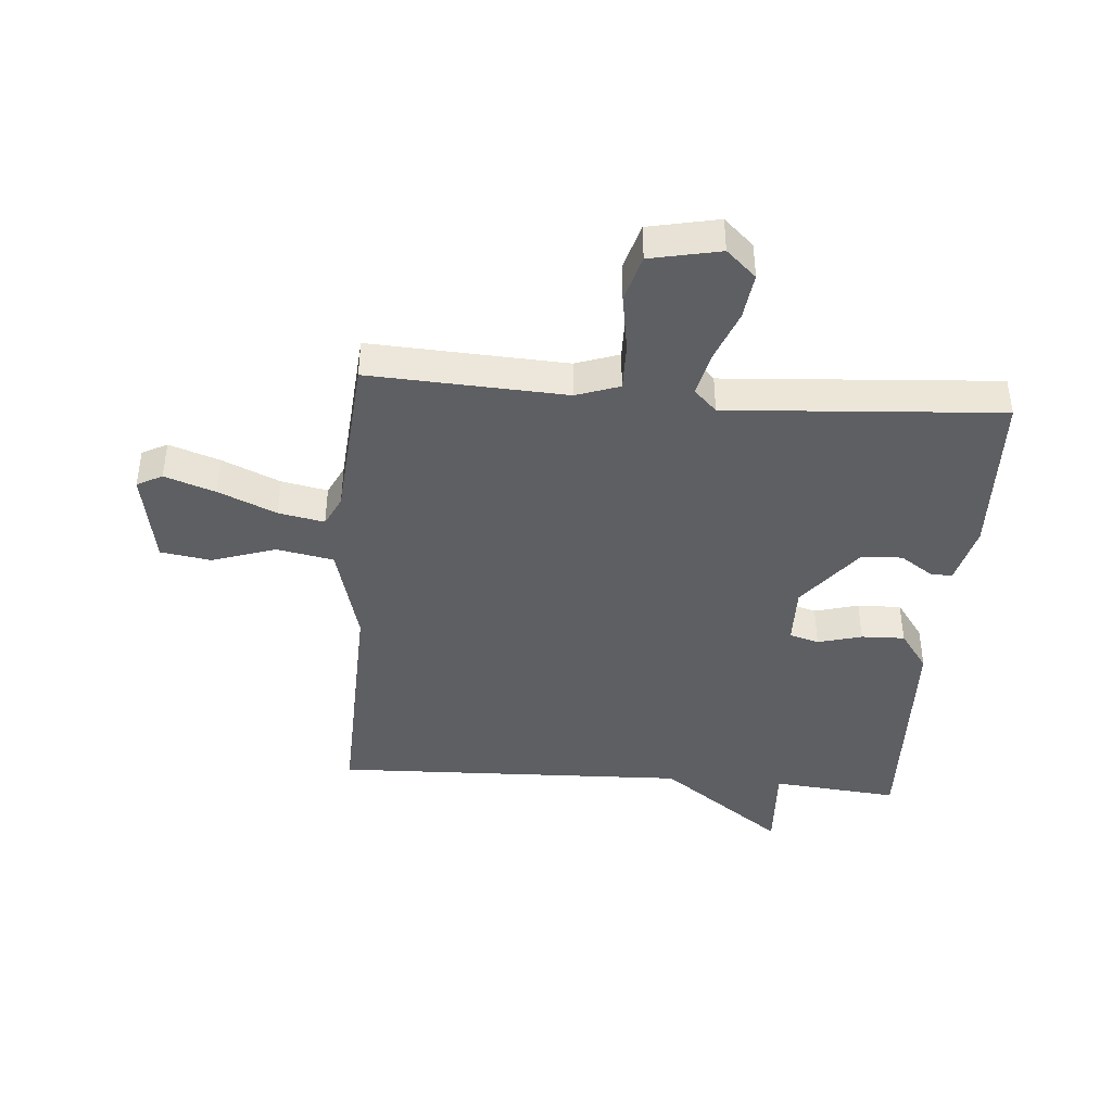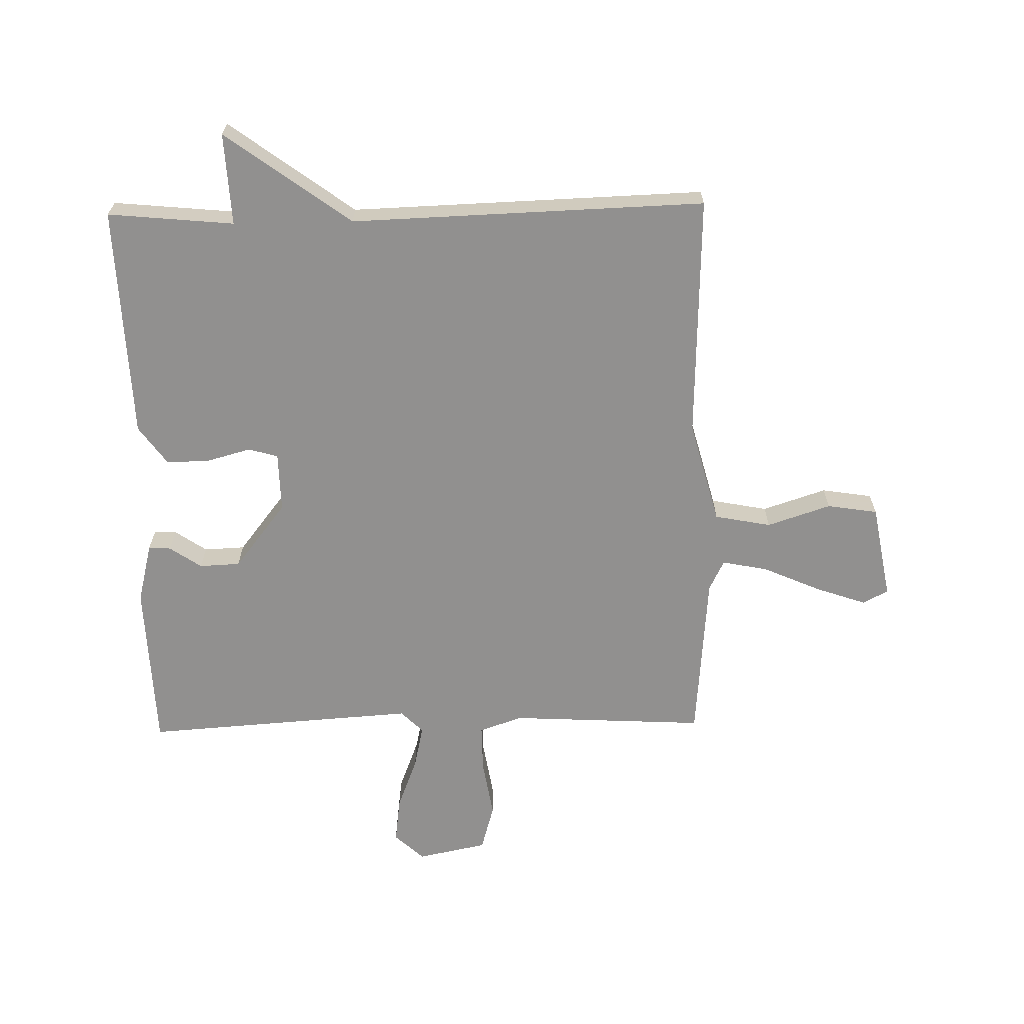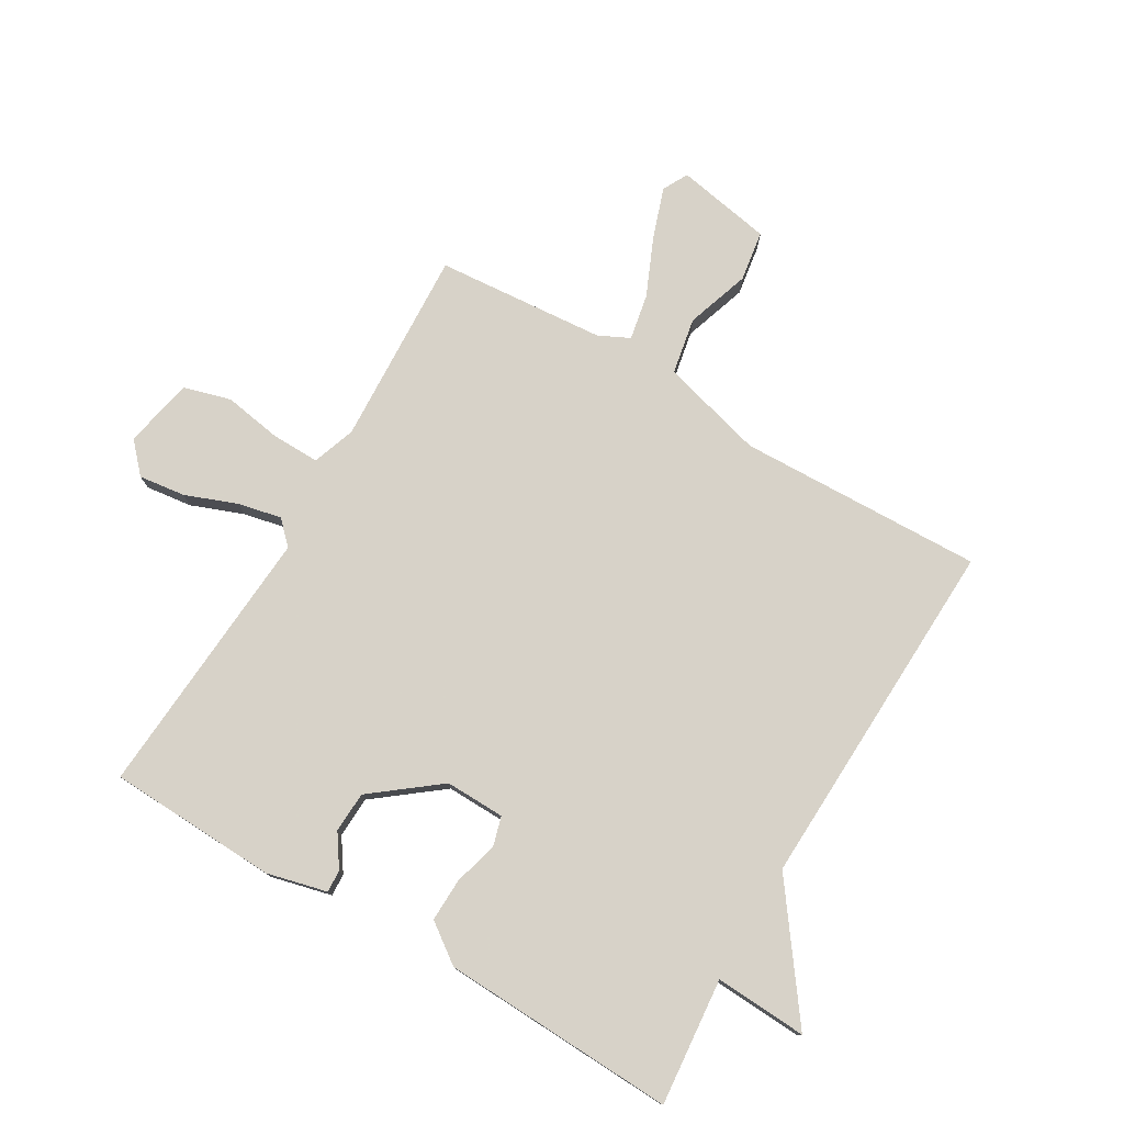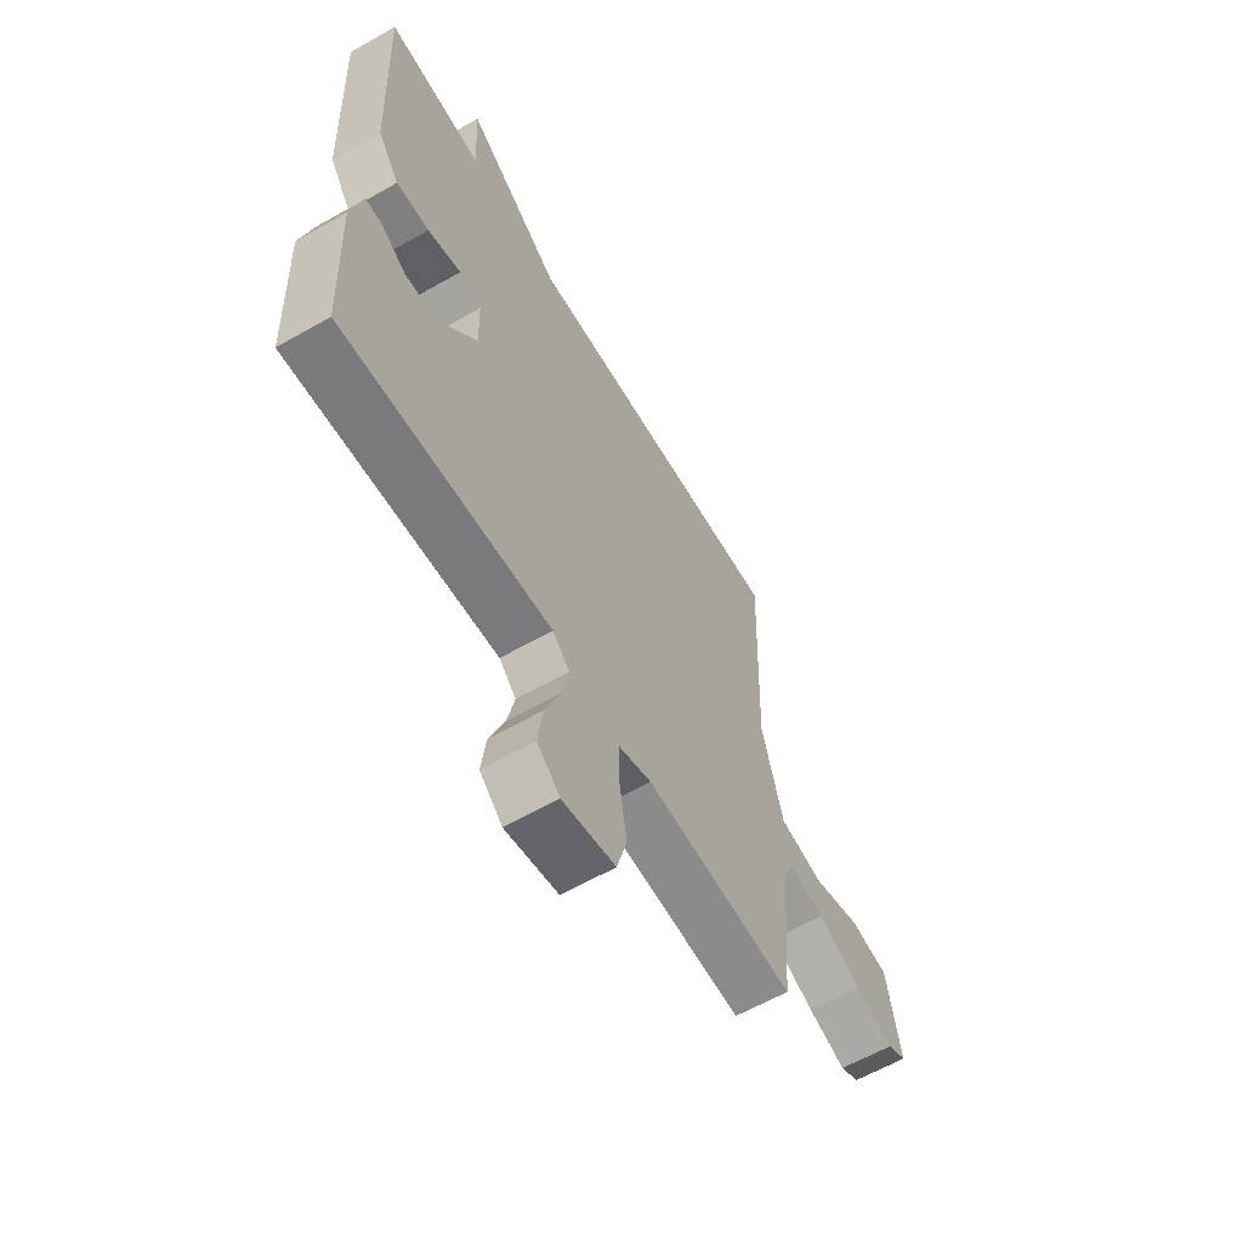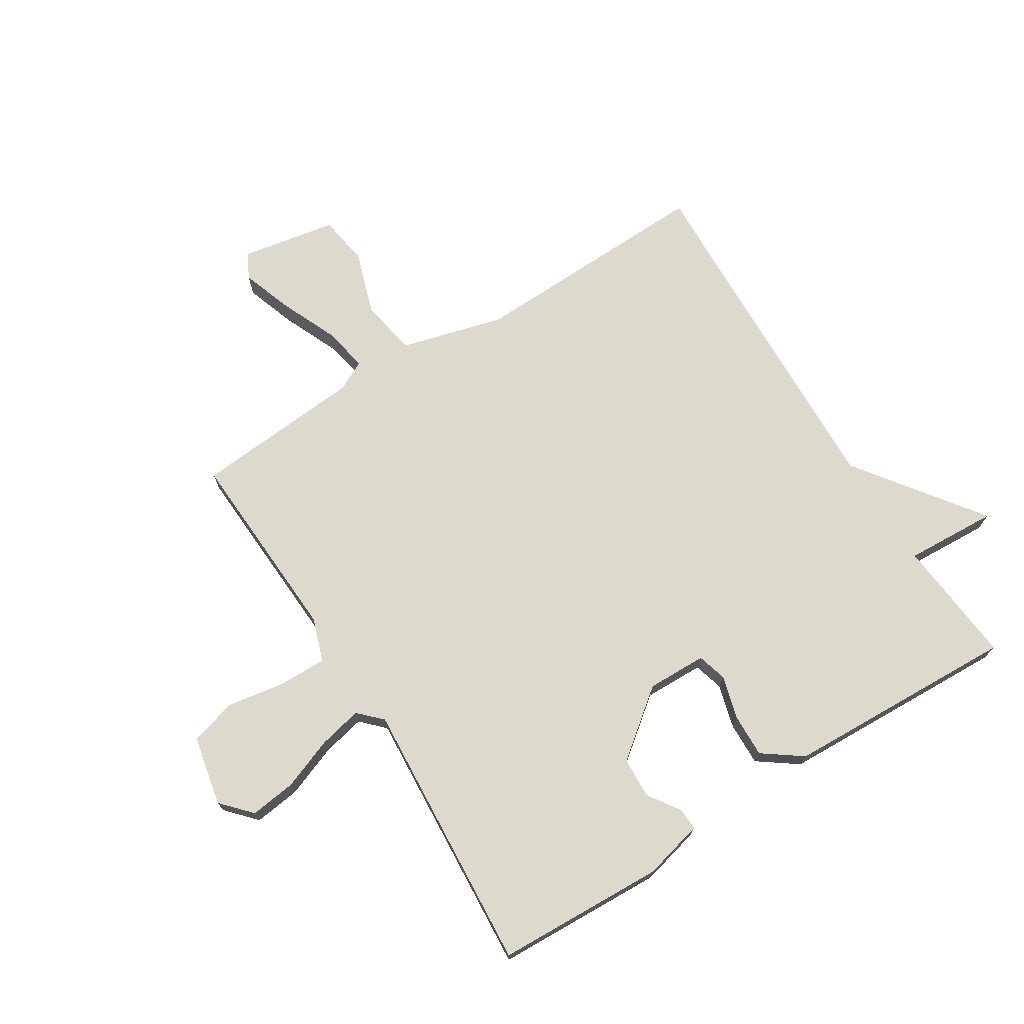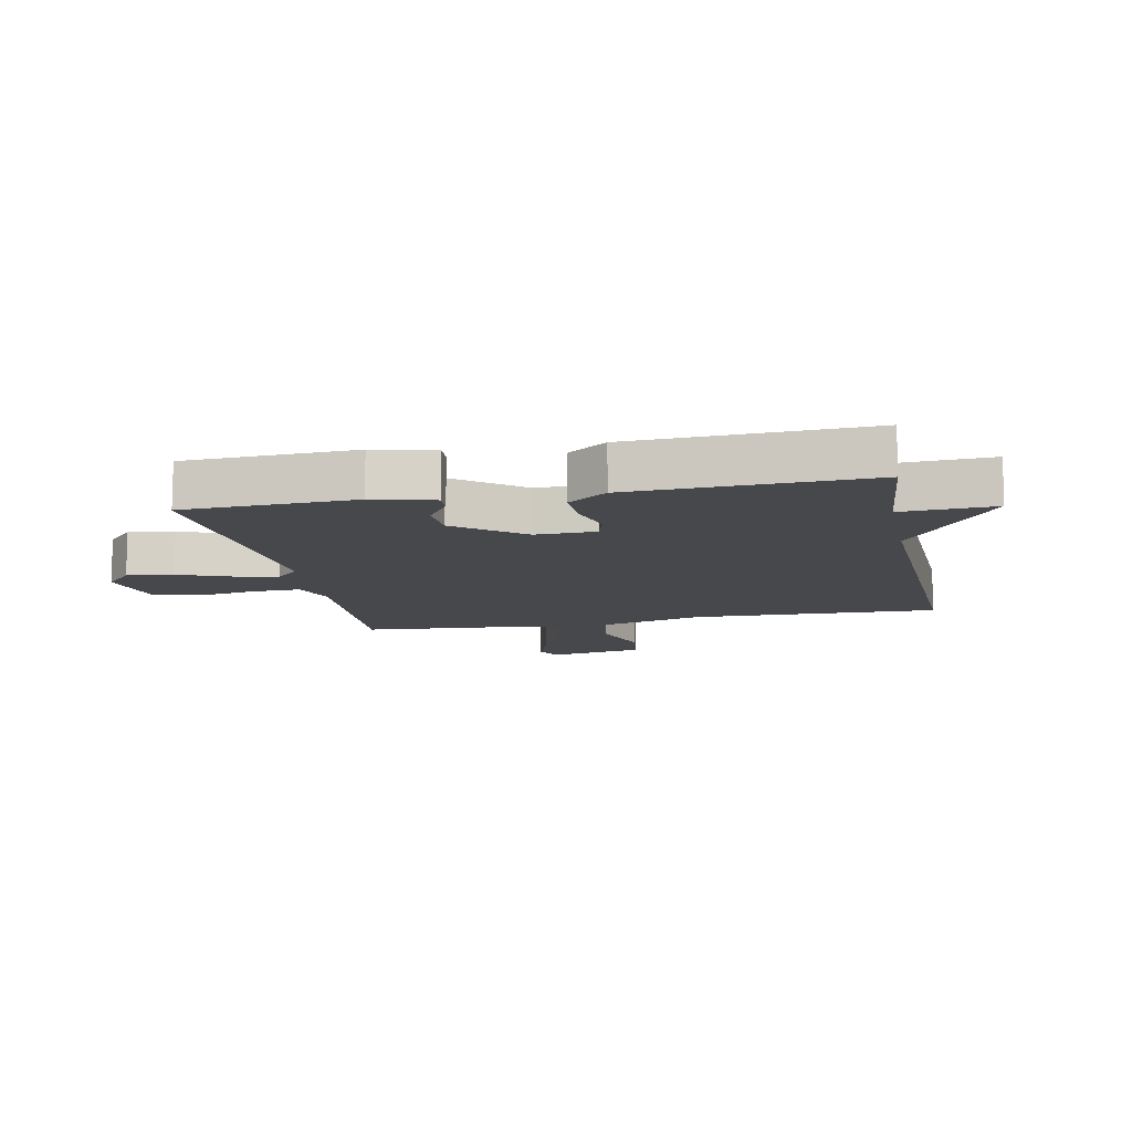
<metadata>
{"format":"obj","ext":"obj","renderer":"f3d","projection":"perspective","resolution":1024,"background":"white","views":[{"elev":-41.7,"azim":175.4,"up":"+Y"},{"elev":-65.7,"azim":1.1,"up":"+Y"},{"elev":77.3,"azim":-59.4,"up":"+Y"},{"elev":-61.4,"azim":-59.9,"up":"+Z"},{"elev":72.0,"azim":-122.0,"up":"+Y"},{"elev":-11.3,"azim":-78.6,"up":"+Y"}]}
</metadata>
<code>
v -0.5 0.07 0.5
v -0.29 0.07 0.48
v -0.298 0.07 0.633
v -0.09 0.07 0.48
v 0.5 0.07 0.5
v 0.487 0.07 0.094
v 0.533 0.07 -0.077
v 0.627 0.07 -0.095
v 0.733 0.07 -0.06
v 0.817 0.07 -0.073
v 0.846 0.07 -0.232
v 0.804 0.07 -0.254
v 0.72 0.07 -0.225
v 0.624 0.07 -0.183
v 0.548 0.07 -0.168
v 0.523 0.07 -0.219
v 0.5 0.07 -0.5
v 0.174 0.07 -0.483
v 0.102 0.07 -0.508
v 0.103 0.07 -0.587
v 0.119 0.07 -0.684
v 0.097 0.07 -0.762
v -0.019 0.07 -0.786
v -0.068 0.07 -0.741
v -0.058 0.07 -0.664
v -0.025 0.07 -0.578
v -0.009 0.07 -0.506
v -0.046 0.07 -0.469
v -0.5 0.07 -0.5
v -0.511 0.07 -0.219
v -0.486 0.07 -0.119
v -0.449 0.07 -0.121
v -0.396 0.07 -0.157
v -0.328 0.07 -0.154
v -0.242 0.07 -0.044
v -0.244 0.07 0.055
v -0.293 0.07 0.069
v -0.366 0.07 0.049
v -0.438 0.07 0.047
v -0.485 0.07 0.112
v -0.5 0 0.5
v -0.29 0 0.48
v -0.298 0 0.633
v -0.09 0 0.48
v 0.5 0 0.5
v 0.487 0 0.094
v 0.533 0 -0.077
v 0.627 0 -0.095
v 0.733 0 -0.06
v 0.817 0 -0.073
v 0.846 0 -0.232
v 0.804 0 -0.254
v 0.72 0 -0.225
v 0.624 0 -0.183
v 0.548 0 -0.168
v 0.523 0 -0.219
v 0.5 0 -0.5
v 0.174 0 -0.483
v 0.102 0 -0.508
v 0.103 0 -0.587
v 0.119 0 -0.684
v 0.097 0 -0.762
v -0.019 0 -0.786
v -0.068 0 -0.741
v -0.058 0 -0.664
v -0.025 0 -0.578
v -0.009 0 -0.506
v -0.046 0 -0.469
v -0.5 0 -0.5
v -0.511 0 -0.219
v -0.486 0 -0.119
v -0.449 0 -0.121
v -0.396 0 -0.157
v -0.328 0 -0.154
v -0.242 0 -0.044
v -0.244 0 0.055
v -0.293 0 0.069
v -0.366 0 0.049
v -0.438 0 0.047
v -0.485 0 0.112
f 40 1 2
f 39 40 2
f 38 39 2
f 37 38 2
f 36 37 2
f 31 32 33
f 30 31 33
f 29 30 33
f 28 29 33
f 28 33 34
f 27 28 34 35
f 24 25 26
f 23 24 26
f 22 23 26
f 21 22 26
f 20 21 26
f 19 20 26 27
f 27 35 36
f 19 27 36
f 18 19 36
f 12 13 14
f 11 12 14
f 10 11 14
f 9 10 14
f 8 9 14
f 7 8 14 15
f 6 7 15 16
f 4 5 6
f 2 3 4
f 36 2 4
f 18 36 4
f 17 18 4
f 16 17 4
f 4 6 16
f 42 41 80
f 42 80 79
f 42 79 78
f 42 78 77
f 42 77 76
f 73 72 71
f 73 71 70
f 73 70 69
f 73 69 68
f 74 73 68
f 75 74 68 67
f 66 65 64
f 66 64 63
f 66 63 62
f 66 62 61
f 66 61 60
f 67 66 60 59
f 76 75 67
f 76 67 59
f 76 59 58
f 54 53 52
f 54 52 51
f 54 51 50
f 54 50 49
f 54 49 48
f 55 54 48 47
f 56 55 47 46
f 46 45 44
f 44 43 42
f 44 42 76
f 44 76 58
f 44 58 57
f 44 57 56
f 56 46 44
f 1 41 42 2
f 2 42 43 3
f 3 43 44 4
f 4 44 45 5
f 5 45 46 6
f 6 46 47 7
f 7 47 48 8
f 8 48 49 9
f 9 49 50 10
f 10 50 51 11
f 11 51 52 12
f 12 52 53 13
f 13 53 54 14
f 14 54 55 15
f 15 55 56 16
f 16 56 57 17
f 17 57 58 18
f 18 58 59 19
f 19 59 60 20
f 20 60 61 21
f 21 61 62 22
f 22 62 63 23
f 23 63 64 24
f 24 64 65 25
f 25 65 66 26
f 26 66 67 27
f 27 67 68 28
f 28 68 69 29
f 29 69 70 30
f 30 70 71 31
f 31 71 72 32
f 32 72 73 33
f 33 73 74 34
f 34 74 75 35
f 35 75 76 36
f 36 76 77 37
f 37 77 78 38
f 38 78 79 39
f 39 79 80 40
f 40 80 41 1

</code>
